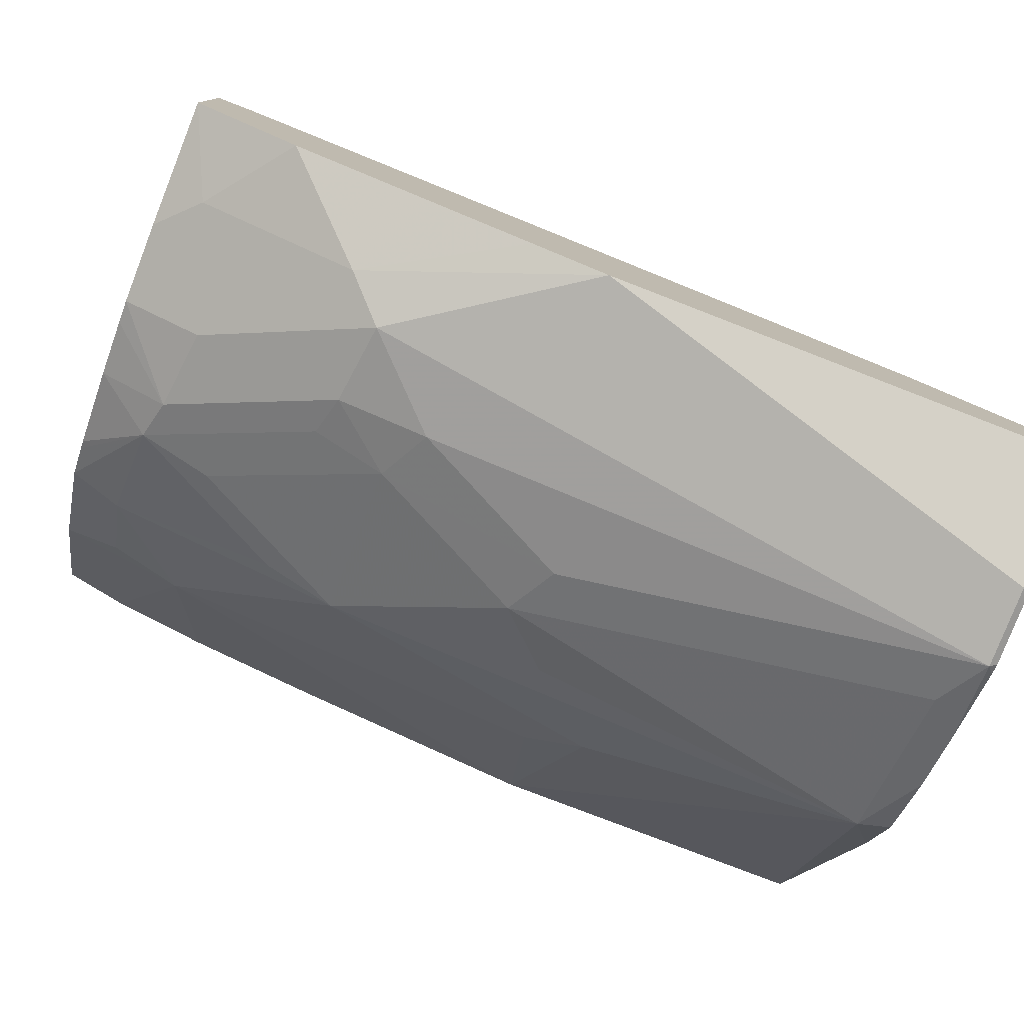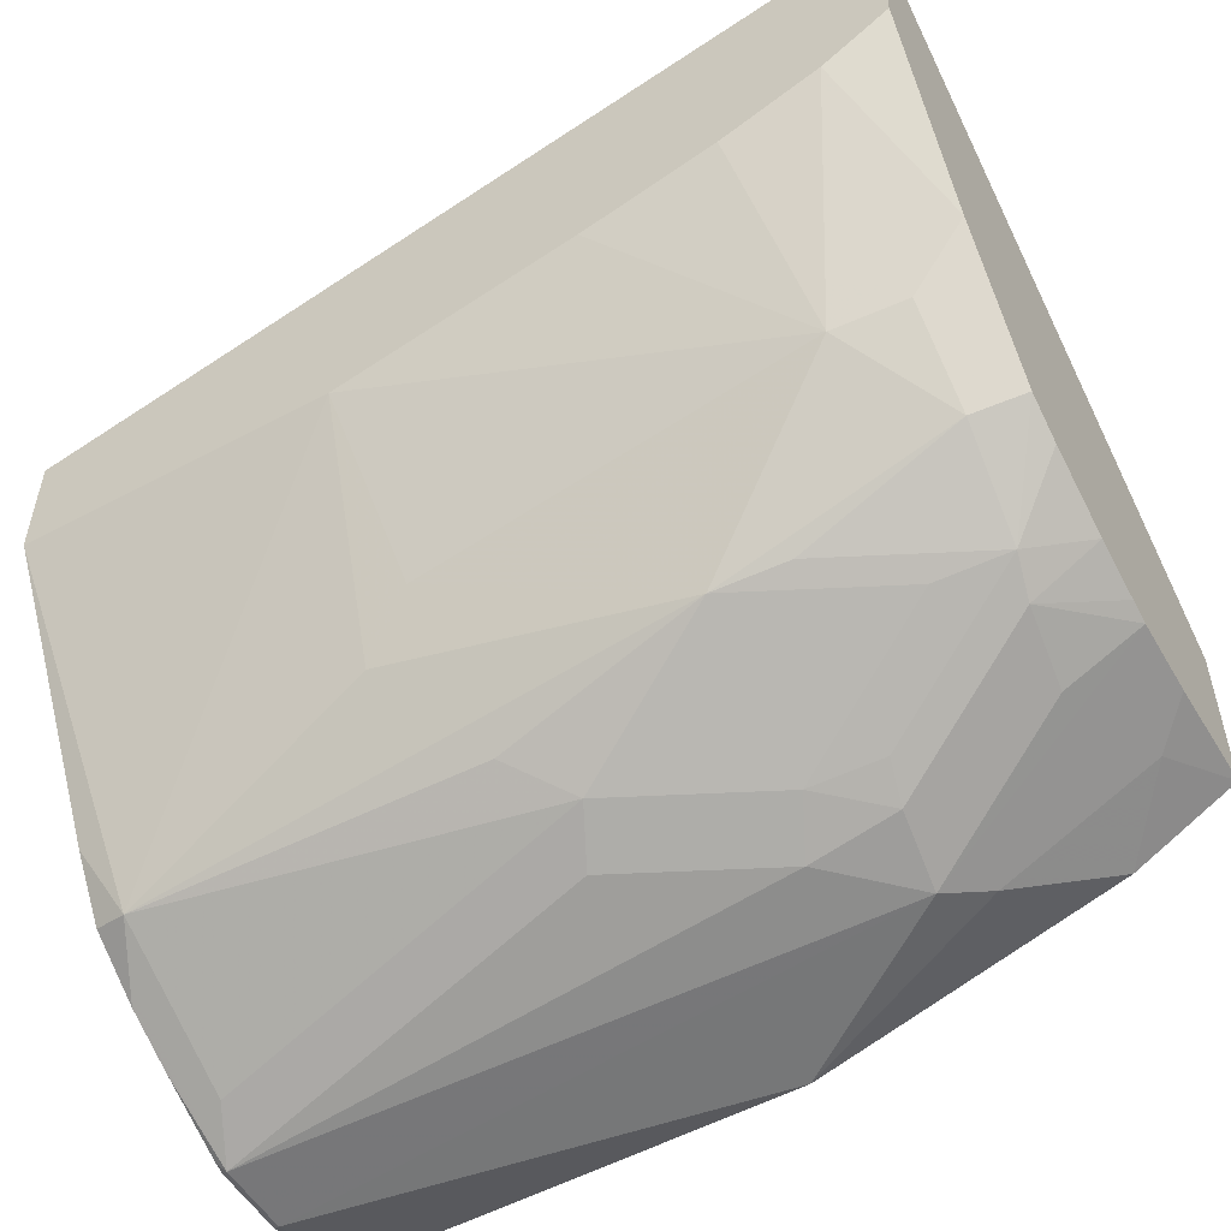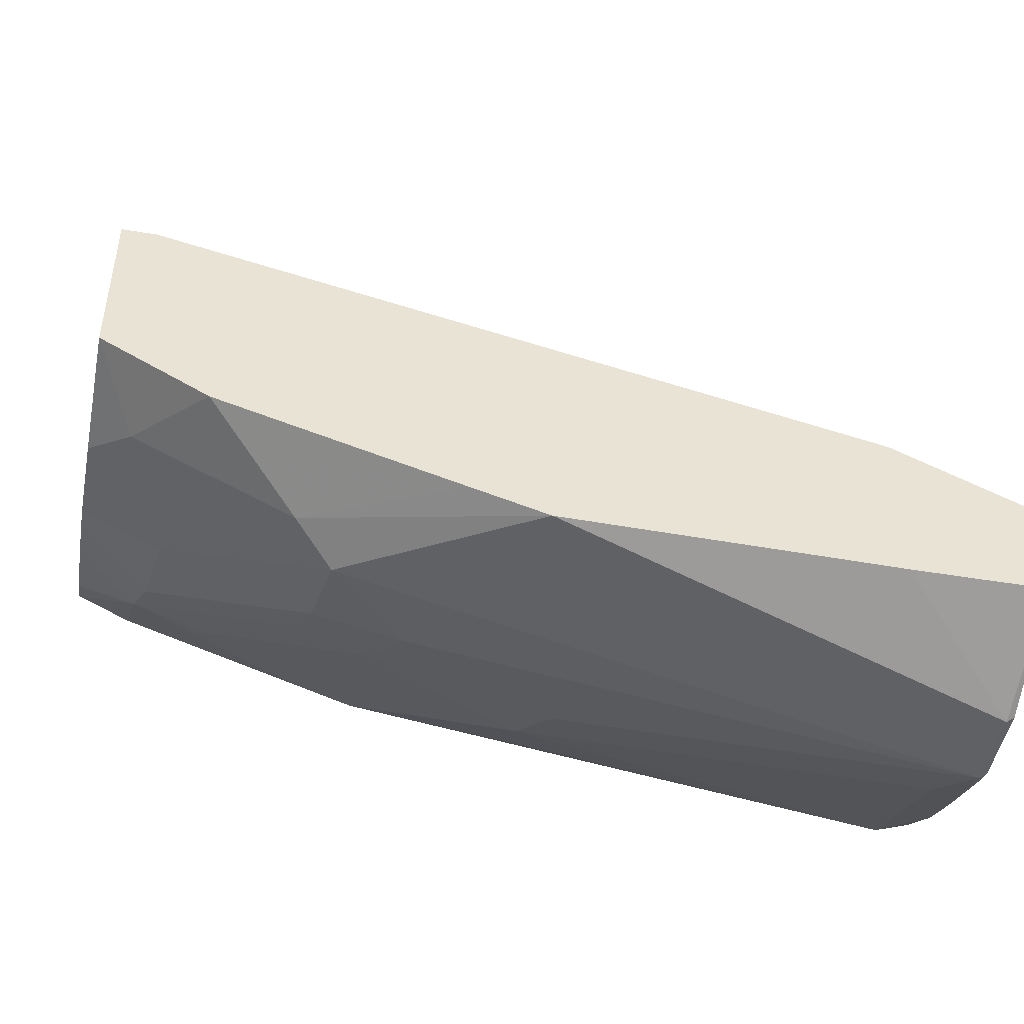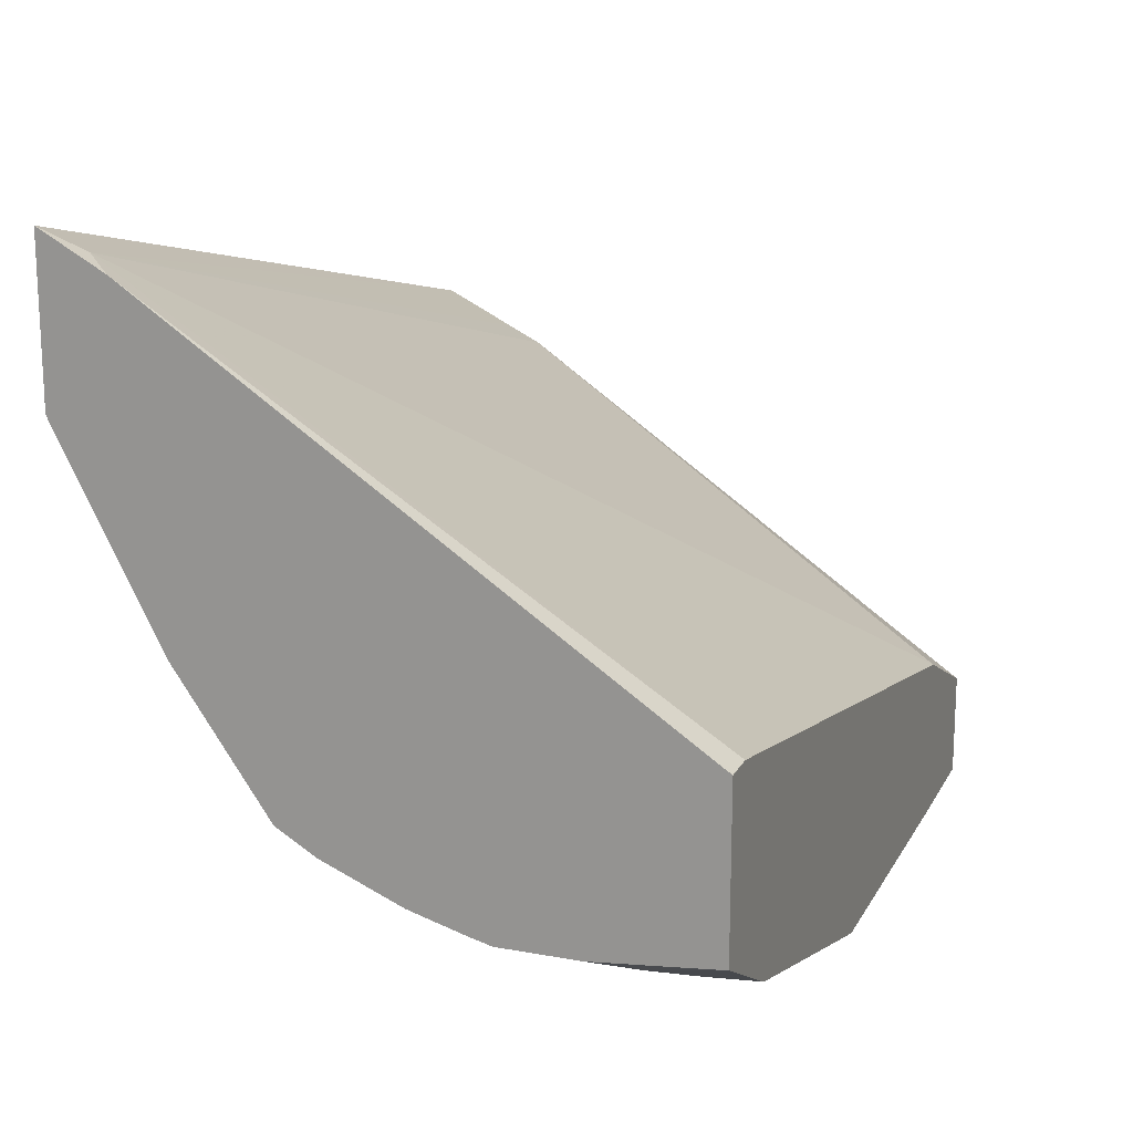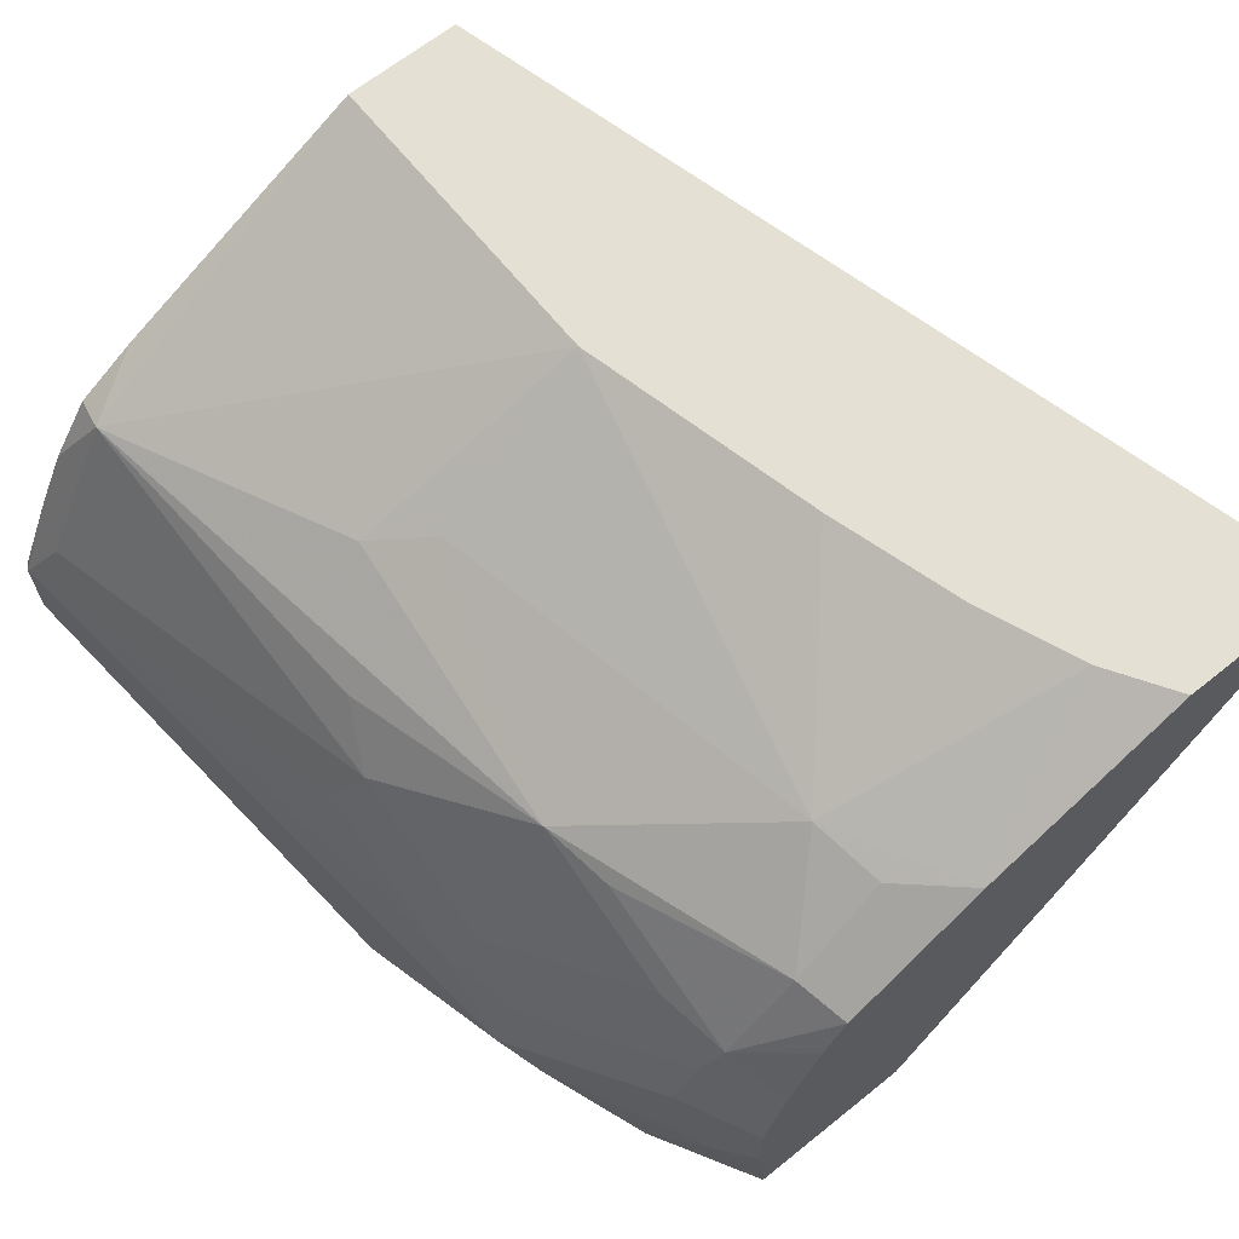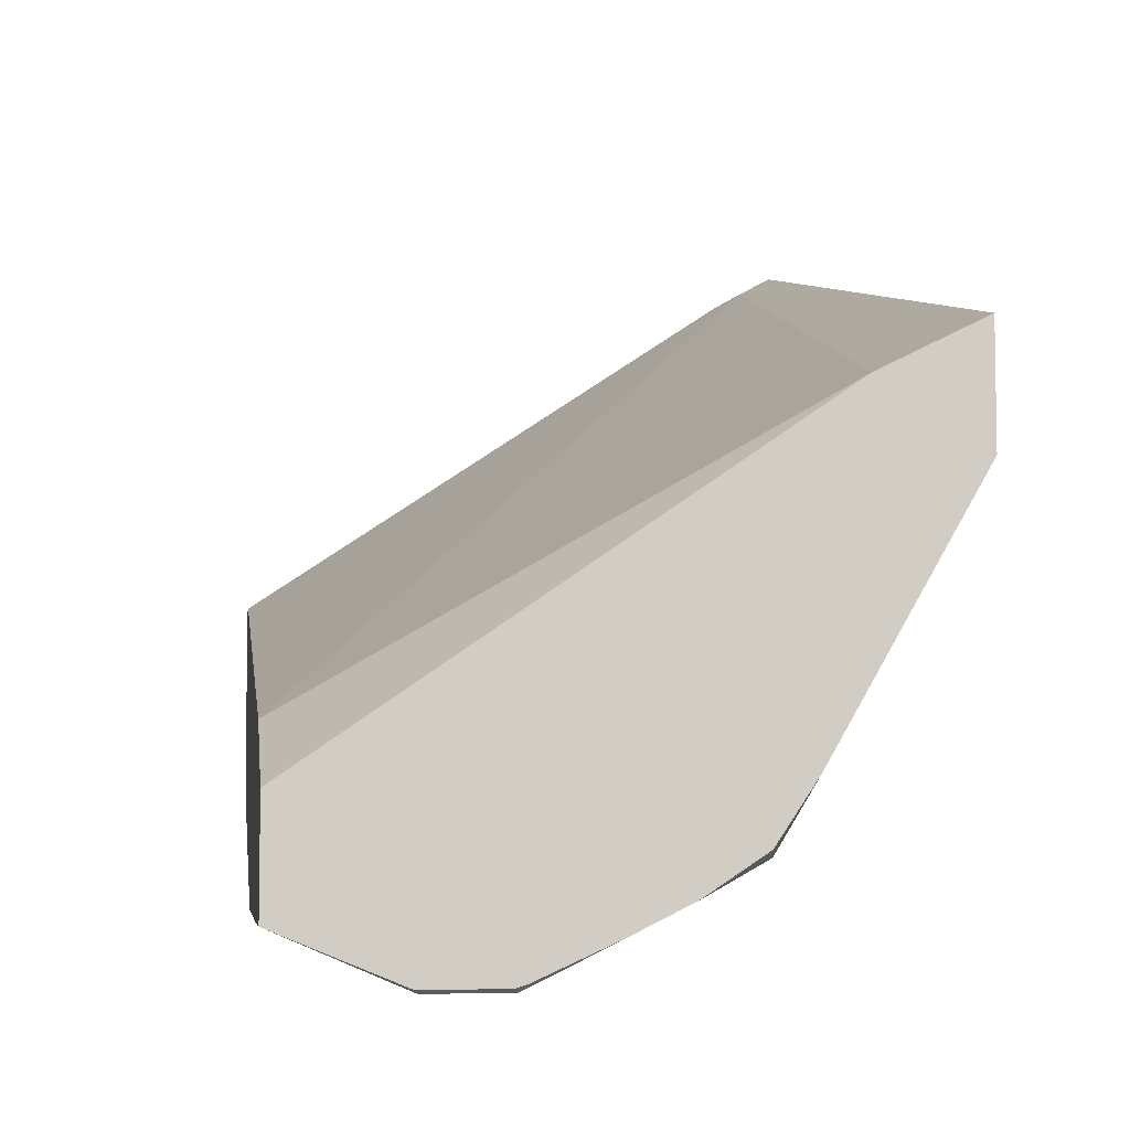
<metadata>
{"format":"obj","ext":"obj","renderer":"f3d","projection":"perspective","resolution":1024,"background":"white","views":[{"elev":-78.6,"azim":-21.1,"up":"+Z"},{"elev":-53.2,"azim":-150.4,"up":"+Z"},{"elev":-47.6,"azim":-10.8,"up":"+Z"},{"elev":17.5,"azim":-69.9,"up":"+Z"},{"elev":66.1,"azim":-128.8,"up":"+Y"},{"elev":-6.3,"azim":82.3,"up":"+Z"}]}
</metadata>
<code>
v -2.74e-06 -0.4245 -0.5224
v -0.08163 -0.4082 -0.5061
v -0.005444 -0.4136 -0.517
v -2.74e-06 -0.3918 -0.5061
v 0.001486 -0.3948 -0.5076
v 0.001486 -0.4067 -0.5135
v 0.001486 -0.423 -0.521
v 0.001486 -0.4252 -0.5217
v -2.74e-06 -0.4408 -0.5224
v -0.1306 -0.4408 -0.5061
v -0.1143 -0.4245 -0.5061
v -0.08708 -0.3973 -0.5007
v -0.1197 -0.4136 -0.5007
v -0.005444 -0.381 -0.5007
v 0.001486 -0.3823 -0.4993
v 0.001486 -0.4416 -0.5217
v 0.001486 -0.4664 -0.5116
v -0.0117 -0.4664 -0.5116
v -0.02561 -0.4664 -0.5116
v -0.09331 -0.4664 -0.5107
v -0.1388 -0.449 -0.502
v -0.1524 -0.4408 -0.4952
v -0.1796 -0.4245 -0.4816
v -0.1632 -0.4245 -0.4898
v -0.1653 -0.4082 -0.4857
v -0.1326 -0.4245 -0.502
v -0.07619 -0.3864 -0.4952
v -0.1197 -0.381 -0.4843
v -0.1347 -0.4163 -0.4979
v -0.1673 -0.4 -0.4816
v -0.1524 -0.3973 -0.4843
v 0.001486 -0.343 -0.4327
v -2.74e-06 -0.3755 -0.4898
v 0.001486 -0.377 -0.4913
v -0.05987 -0.3701 -0.4789
v -0.06549 -0.343 -0.4327
v 0.001486 -0.4664 -0.4894
v -0.1088 -0.4664 -0.5061
v -0.1577 -0.4664 -0.4913
v -0.1714 -0.449 -0.4857
v -0.1796 -0.4408 -0.4816
v -0.1796 -0.4198 -0.4805
v -0.1796 -0.4082 -0.4771
v -0.1347 -0.3837 -0.4816
v -0.1687 -0.381 -0.468
v -0.1524 -0.3646 -0.4517
v -0.07075 -0.3646 -0.468
v -0.1796 -0.3918 -0.4702
v -0.1796 -0.3901 -0.4692
v -0.1796 -0.3837 -0.4653
v 0.001486 -0.343 -0.4082
v 0.001486 -0.374 -0.4868
v -0.1165 -0.343 -0.4206
v 0.001486 -0.3646 -0.4191
v -0.02561 -0.4664 -0.477
v -0.1796 -0.4664 -0.479
v -0.1673 -0.3673 -0.449
v -0.1796 -0.3643 -0.4369
v -0.1655 -0.343 -0.4041
v -0.1446 -0.343 -0.4125
v 0.001486 -0.3577 -0.4156
v -0.1796 -0.343 -0.3626
v -0.1755 -0.351 -0.3674
v -0.1725 -0.4664 -0.4443
v -0.1796 -0.4664 -0.4445
v -0.1796 -0.343 -0.3952
v -0.1796 -0.3564 -0.3701
v -0.1796 -0.4664 -0.4443
f 25 29 26
f 25 43 30
f 25 30 29
f 23 25 24
f 28 31 30
f 30 45 44
f 28 44 45
f 28 45 46
f 28 46 47
f 28 47 35
f 30 43 48
f 23 42 25
f 28 30 44
f 23 43 42
f 21 41 22
f 23 49 48
f 23 50 49
f 23 58 50
f 23 66 58
f 23 62 66
f 23 67 62
f 23 68 67
f 23 65 68
f 23 56 65
f 23 41 56
f 22 41 23
f 30 48 49
f 21 40 41
f 21 39 40
f 23 48 43
f 30 49 50
f 37 54 55
f 32 52 33
f 64 68 65
f 64 67 68
f 63 67 64
f 62 67 63
f 58 66 59
f 55 63 64
f 54 63 55
f 54 61 63
f 51 63 61
f 51 62 63
f 50 58 57
f 46 60 53
f 46 59 60
f 46 58 59
f 30 50 45
f 46 57 58
f 45 50 57
f 40 56 41
f 39 56 40
f 21 38 39
f 36 46 53
f 36 47 46
f 35 47 36
f 33 52 34
f 32 62 51
f 32 66 62
f 32 59 66
f 32 60 59
f 32 53 60
f 32 36 53
f 45 57 46
f 20 38 21
f 25 42 43
f 17 20 19
f 5 7 6
f 5 8 7
f 5 16 8
f 5 17 16
f 5 37 17
f 5 54 37
f 5 61 54
f 5 51 61
f 5 32 51
f 5 52 32
f 5 34 52
f 5 15 34
f 5 14 15
f 4 14 5
f 9 16 17
f 2 13 12
f 2 12 3
f 1 11 2
f 1 10 11
f 1 9 10
f 1 16 9
f 1 8 16
f 1 7 8
f 1 6 7
f 1 5 6
f 1 4 5
f 1 14 4
f 1 3 14
f 1 2 3
f 17 19 18
f 2 11 13
f 9 17 18
f 3 12 14
f 9 19 20
f 9 18 19
f 17 39 38
f 17 56 39
f 17 65 56
f 17 64 65
f 17 55 64
f 17 37 55
f 14 36 32
f 14 35 36
f 14 28 35
f 14 27 28
f 14 34 15
f 14 33 34
f 14 32 33
f 13 31 28
f 17 38 20
f 9 20 10
f 10 21 22
f 10 22 23
f 10 23 24
f 13 30 31
f 10 25 26
f 10 26 11
f 10 24 25
f 11 26 13
f 12 27 14
f 12 13 28
f 12 28 27
f 13 26 29
f 13 29 30
f 10 20 21

</code>
